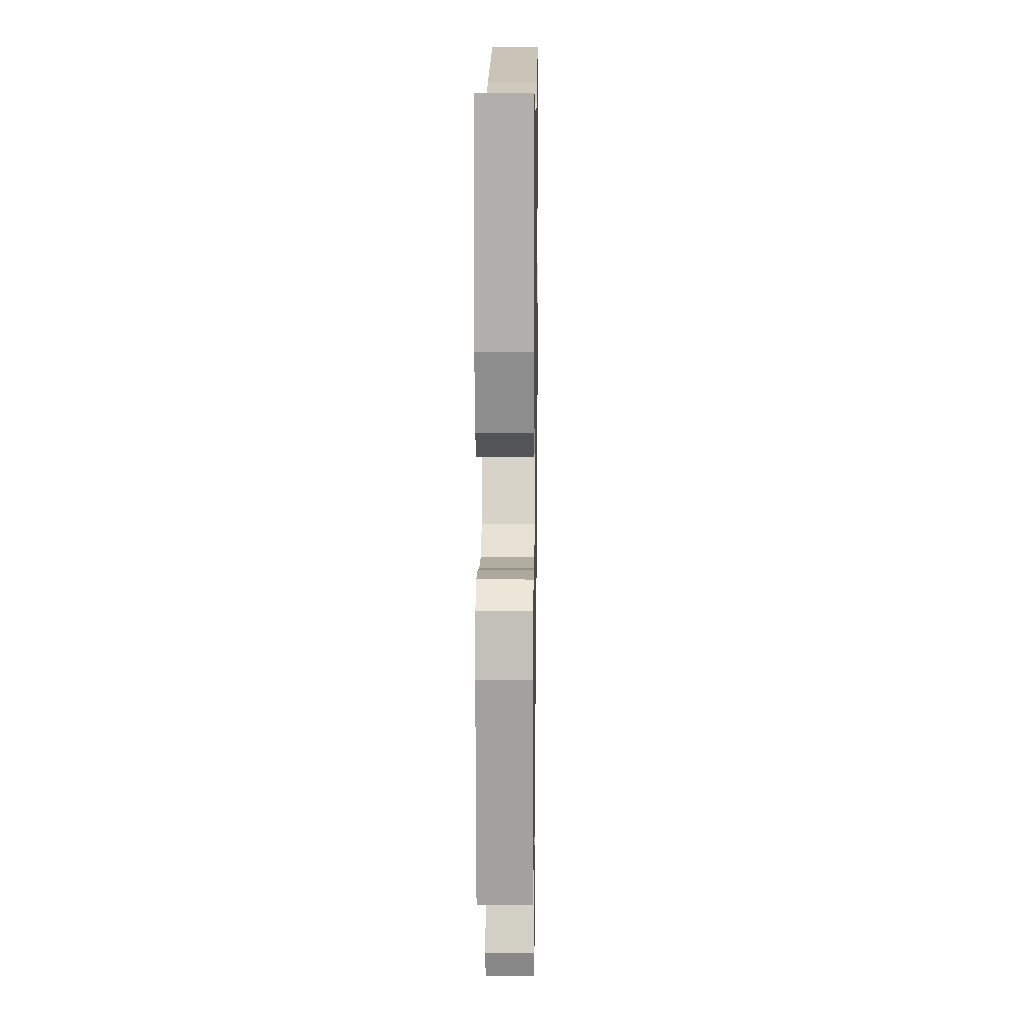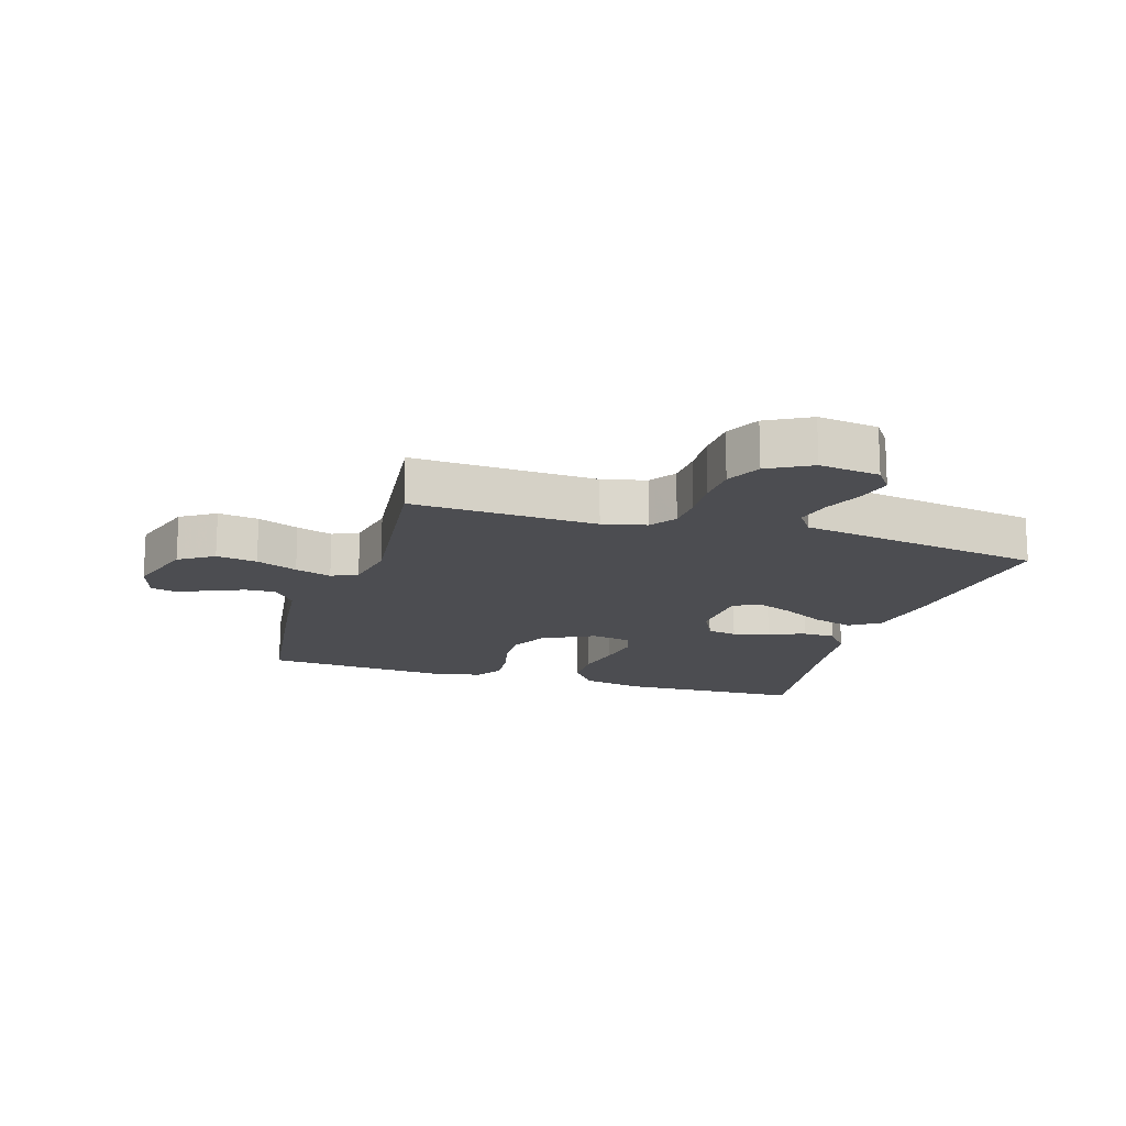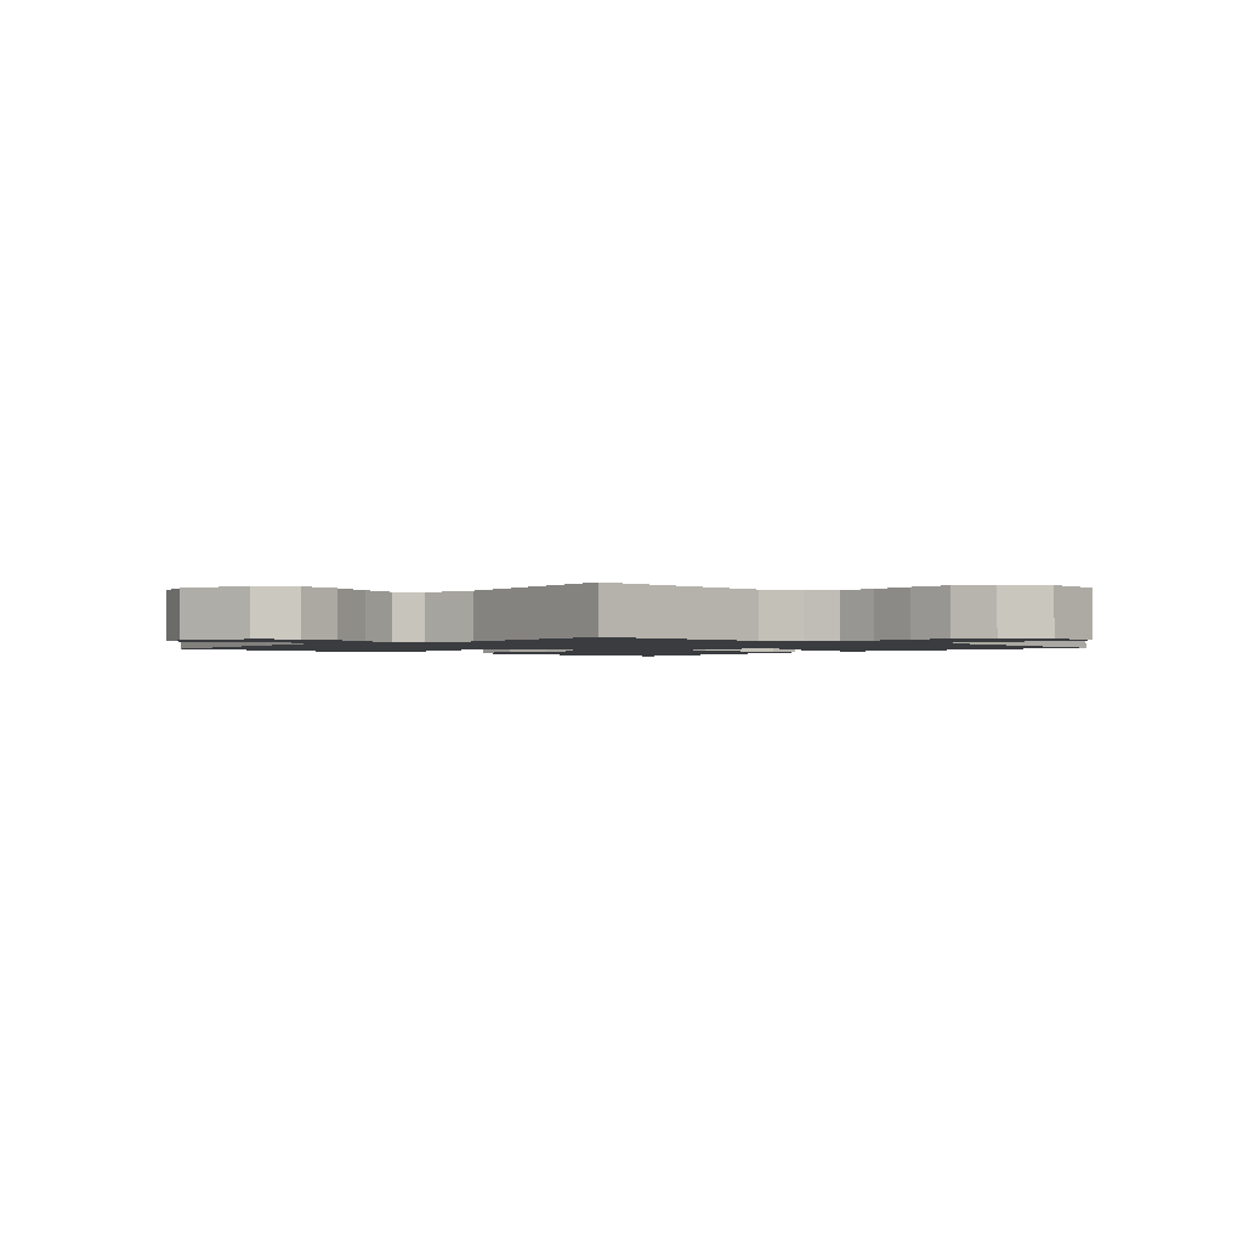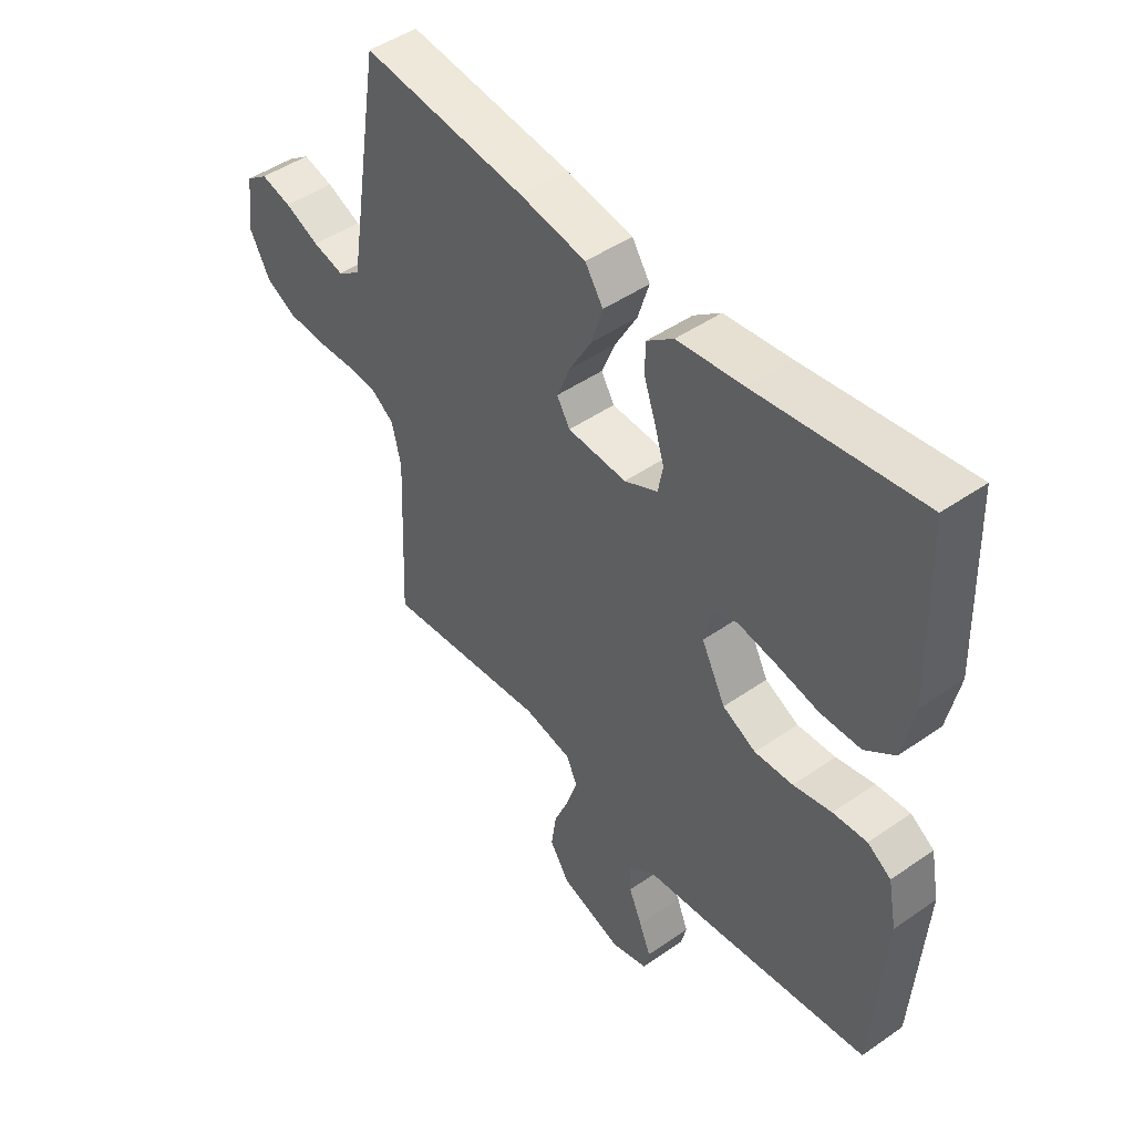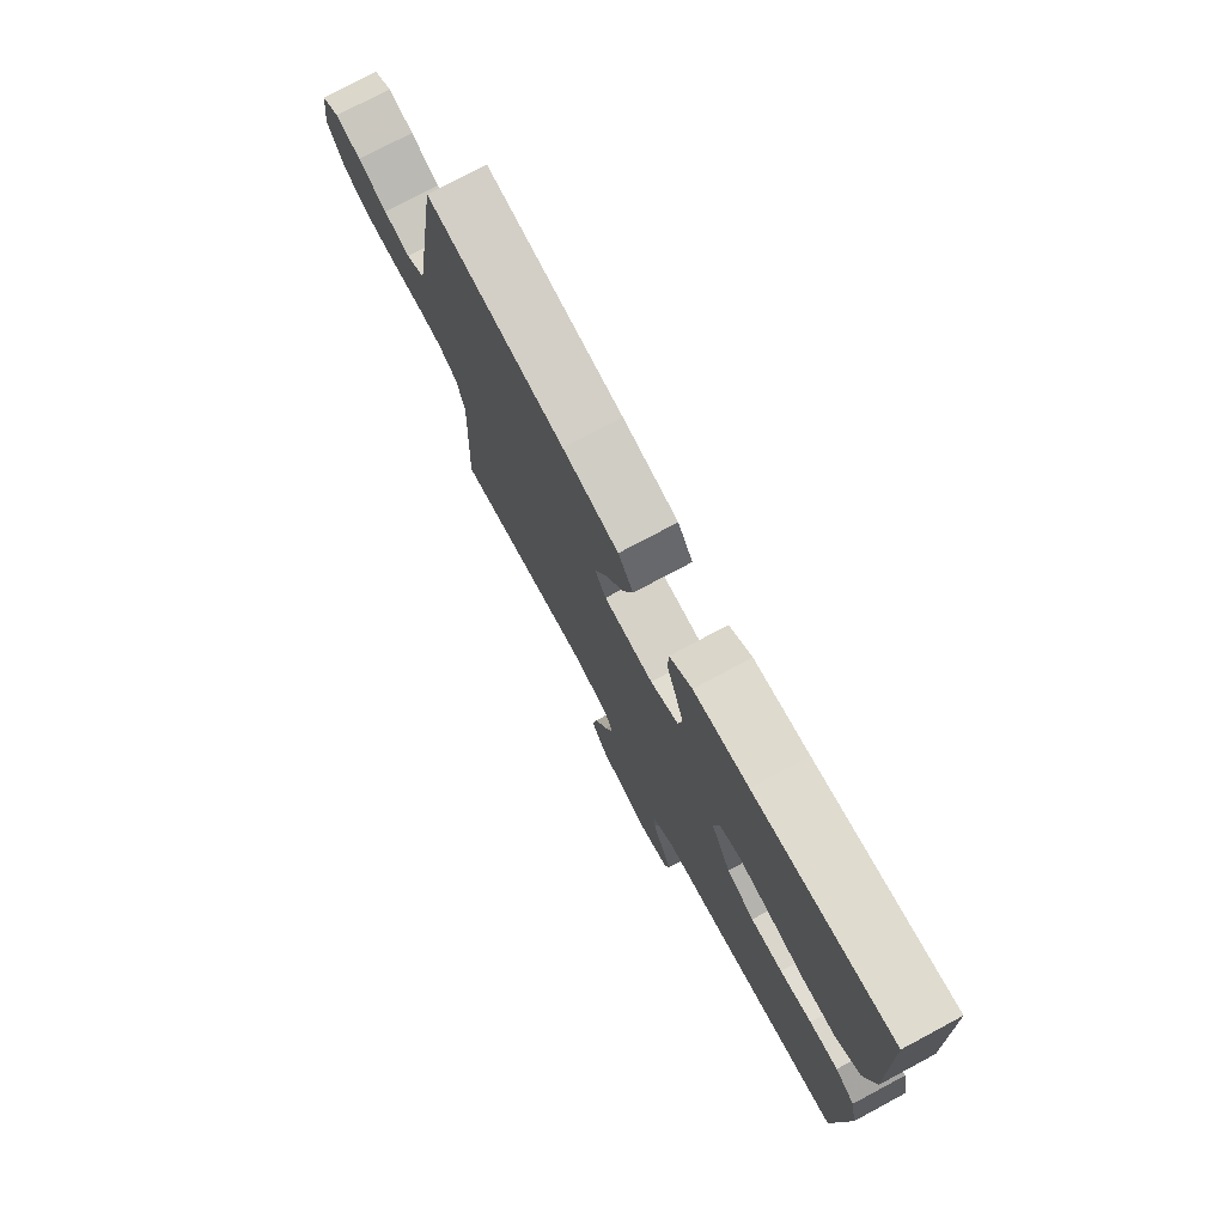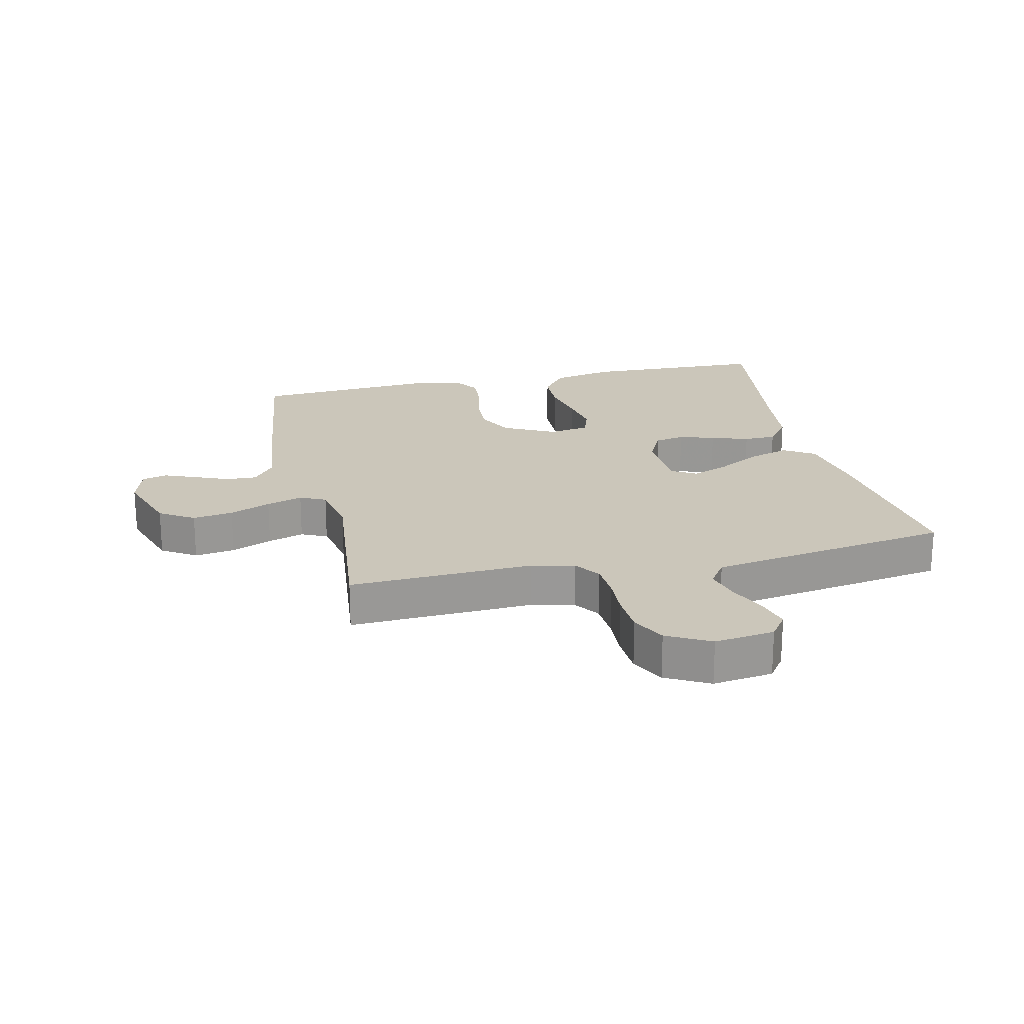
<metadata>
{"format":"obj","ext":"obj","renderer":"f3d","projection":"perspective","resolution":1024,"background":"white","views":[{"elev":13.6,"azim":90.8,"up":"+Z"},{"elev":-16.1,"azim":-107.2,"up":"+Y"},{"elev":-1.8,"azim":-131.7,"up":"+Y"},{"elev":46.9,"azim":51.7,"up":"+Z"},{"elev":76.2,"azim":61.9,"up":"+Z"},{"elev":21.2,"azim":-103.0,"up":"+Y"}]}
</metadata>
<code>
v -0.5 0.07 0.5
v -0.2 0.07 0.467
v -0.079 0.07 0.447
v -0.046 0.07 0.397
v -0.067 0.07 0.33
v -0.107 0.07 0.259
v -0.132 0.07 0.197
v -0.108 0.07 0.157
v 0 0.07 0.152
v 0.061 0.07 0.182
v 0.07 0.07 0.231
v 0.052 0.07 0.289
v 0.031 0.07 0.35
v 0.032 0.07 0.403
v 0.081 0.07 0.441
v 0.2 0.07 0.456
v 0.5 0.07 0.5
v 0.51 0.07 0.2
v 0.489 0.07 0.098
v 0.435 0.07 0.057
v 0.362 0.07 0.055
v 0.284 0.07 0.071
v 0.215 0.07 0.082
v 0.167 0.07 0.066
v 0.155 0.07 0
v 0.199 0.07 -0.085
v 0.26 0.07 -0.115
v 0.33 0.07 -0.111
v 0.4 0.07 -0.095
v 0.462 0.07 -0.09
v 0.505 0.07 -0.118
v 0.521 0.07 -0.2
v 0.5 0.07 -0.5
v 0.2 0.07 -0.541
v 0.077 0.07 -0.555
v 0.03 0.07 -0.591
v 0.032 0.07 -0.641
v 0.056 0.07 -0.697
v 0.077 0.07 -0.749
v 0.067 0.07 -0.79
v 0 0.07 -0.81
v -0.113 0.07 -0.773
v -0.149 0.07 -0.717
v -0.139 0.07 -0.651
v -0.111 0.07 -0.584
v -0.092 0.07 -0.525
v -0.112 0.07 -0.483
v -0.2 0.07 -0.466
v -0.5 0.07 -0.5
v -0.487 0.07 -0.2
v -0.504 0.07 -0.129
v -0.546 0.07 -0.1
v -0.606 0.07 -0.097
v -0.674 0.07 -0.101
v -0.741 0.07 -0.098
v -0.797 0.07 -0.07
v -0.835 0.07 0
v -0.822 0.07 0.098
v -0.782 0.07 0.127
v -0.726 0.07 0.113
v -0.663 0.07 0.086
v -0.606 0.07 0.072
v -0.564 0.07 0.101
v -0.548 0.07 0.2
v -0.5 0 0.5
v -0.2 0 0.467
v -0.079 0 0.447
v -0.046 0 0.397
v -0.067 0 0.33
v -0.107 0 0.259
v -0.132 0 0.197
v -0.108 0 0.157
v 0 0 0.152
v 0.061 0 0.182
v 0.07 0 0.231
v 0.052 0 0.289
v 0.031 0 0.35
v 0.032 0 0.403
v 0.081 0 0.441
v 0.2 0 0.456
v 0.5 0 0.5
v 0.51 0 0.2
v 0.489 0 0.098
v 0.435 0 0.057
v 0.362 0 0.055
v 0.284 0 0.071
v 0.215 0 0.082
v 0.167 0 0.066
v 0.155 0 0
v 0.199 0 -0.085
v 0.26 0 -0.115
v 0.33 0 -0.111
v 0.4 0 -0.095
v 0.462 0 -0.09
v 0.505 0 -0.118
v 0.521 0 -0.2
v 0.5 0 -0.5
v 0.2 0 -0.541
v 0.077 0 -0.555
v 0.03 0 -0.591
v 0.032 0 -0.641
v 0.056 0 -0.697
v 0.077 0 -0.749
v 0.067 0 -0.79
v 0 0 -0.81
v -0.113 0 -0.773
v -0.149 0 -0.717
v -0.139 0 -0.651
v -0.111 0 -0.584
v -0.092 0 -0.525
v -0.112 0 -0.483
v -0.2 0 -0.466
v -0.5 0 -0.5
v -0.487 0 -0.2
v -0.504 0 -0.129
v -0.546 0 -0.1
v -0.606 0 -0.097
v -0.674 0 -0.101
v -0.741 0 -0.098
v -0.797 0 -0.07
v -0.835 0 0
v -0.822 0 0.098
v -0.782 0 0.127
v -0.726 0 0.113
v -0.663 0 0.086
v -0.606 0 0.072
v -0.564 0 0.101
v -0.548 0 0.2
f 58 59 60 61
f 58 61 62
f 57 58 62
f 56 57 62
f 53 54 55 56
f 52 53 56 62
f 51 52 62 63
f 48 49 50
f 47 48 50 51
f 42 43 44 45
f 42 45 46
f 41 42 46
f 40 41 46
f 37 38 39 40
f 37 40 46 47
f 32 33 34 35
f 32 35 36
f 31 32 36
f 28 29 30 31
f 27 28 31 36
f 26 27 36
f 25 26 36
f 24 25 36
f 19 20 21 22
f 19 22 23
f 16 17 18 19
f 16 19 23
f 15 16 23 24
f 12 13 14 15
f 11 12 15 24
f 3 4 5 6
f 3 6 7
f 64 1 2 3
f 64 3 7
f 47 51 63 64
f 36 37 47 64
f 36 64 7 8
f 10 11 24 36
f 9 10 36
f 8 9 36
f 125 124 123 122
f 126 125 122
f 126 122 121
f 126 121 120
f 120 119 118 117
f 126 120 117 116
f 127 126 116 115
f 114 113 112
f 115 114 112 111
f 109 108 107 106
f 110 109 106
f 110 106 105
f 110 105 104
f 104 103 102 101
f 111 110 104 101
f 99 98 97 96
f 100 99 96
f 100 96 95
f 95 94 93 92
f 100 95 92 91
f 100 91 90
f 100 90 89
f 100 89 88
f 86 85 84 83
f 87 86 83
f 83 82 81 80
f 87 83 80
f 88 87 80 79
f 79 78 77 76
f 88 79 76 75
f 70 69 68 67
f 71 70 67
f 67 66 65 128
f 71 67 128
f 128 127 115 111
f 128 111 101 100
f 72 71 128 100
f 100 88 75 74
f 100 74 73
f 100 73 72
f 1 65 66 2
f 2 66 67 3
f 3 67 68 4
f 4 68 69 5
f 5 69 70 6
f 6 70 71 7
f 7 71 72 8
f 8 72 73 9
f 9 73 74 10
f 10 74 75 11
f 11 75 76 12
f 12 76 77 13
f 13 77 78 14
f 14 78 79 15
f 15 79 80 16
f 16 80 81 17
f 17 81 82 18
f 18 82 83 19
f 19 83 84 20
f 20 84 85 21
f 21 85 86 22
f 22 86 87 23
f 23 87 88 24
f 24 88 89 25
f 25 89 90 26
f 26 90 91 27
f 27 91 92 28
f 28 92 93 29
f 29 93 94 30
f 30 94 95 31
f 31 95 96 32
f 32 96 97 33
f 33 97 98 34
f 34 98 99 35
f 35 99 100 36
f 36 100 101 37
f 37 101 102 38
f 38 102 103 39
f 39 103 104 40
f 40 104 105 41
f 41 105 106 42
f 42 106 107 43
f 43 107 108 44
f 44 108 109 45
f 45 109 110 46
f 46 110 111 47
f 47 111 112 48
f 48 112 113 49
f 49 113 114 50
f 50 114 115 51
f 51 115 116 52
f 52 116 117 53
f 53 117 118 54
f 54 118 119 55
f 55 119 120 56
f 56 120 121 57
f 57 121 122 58
f 58 122 123 59
f 59 123 124 60
f 60 124 125 61
f 61 125 126 62
f 62 126 127 63
f 63 127 128 64
f 64 128 65 1

</code>
